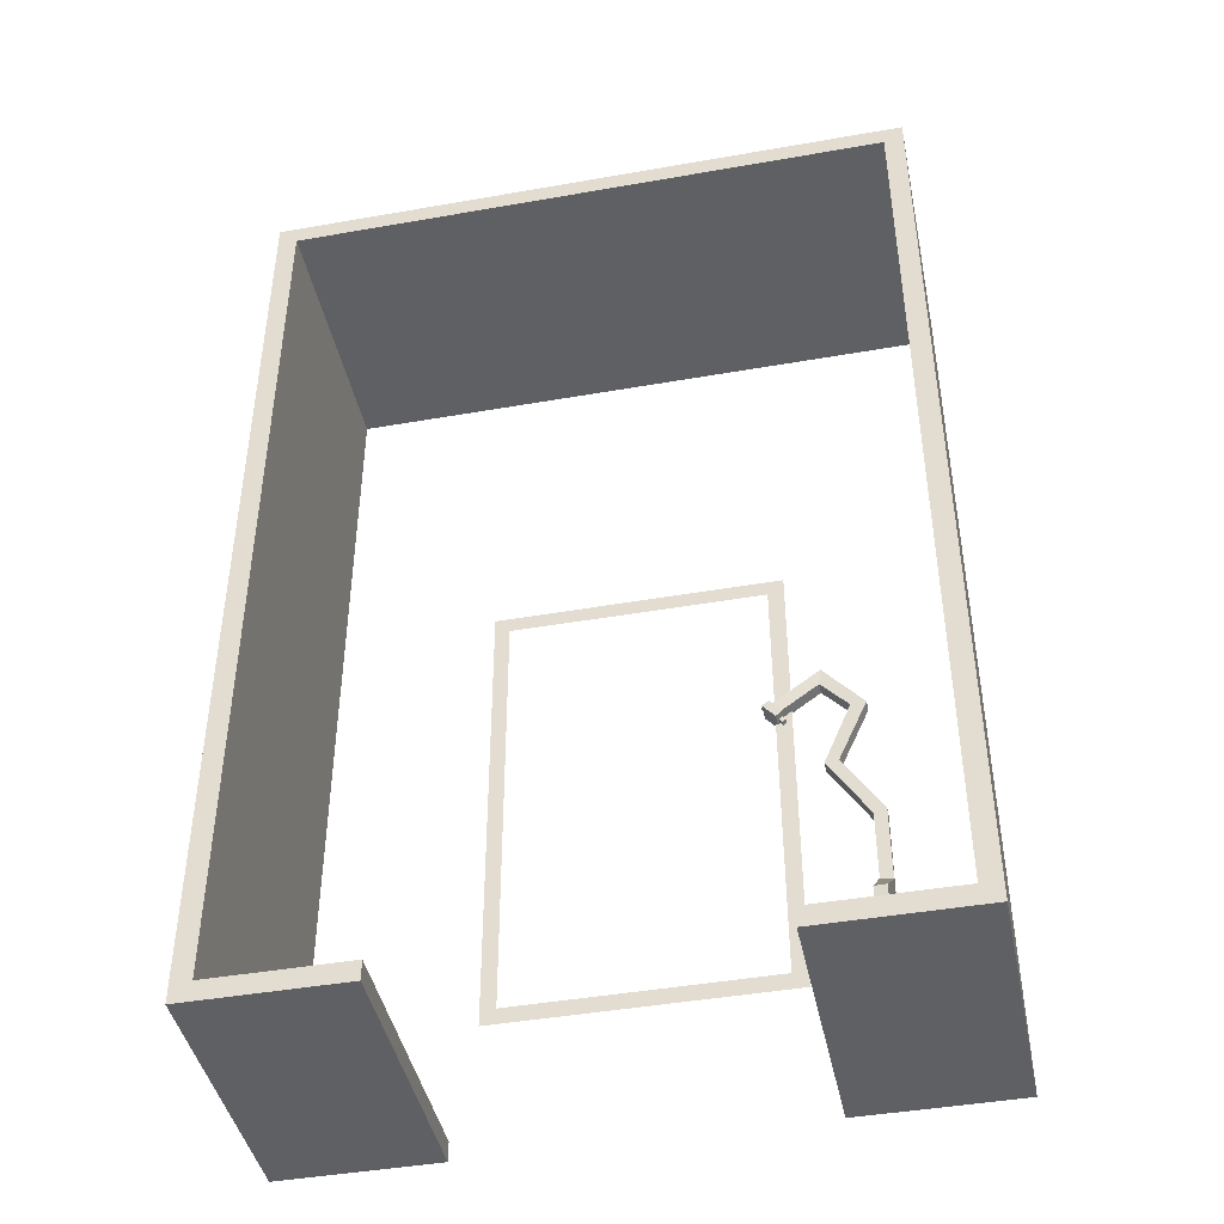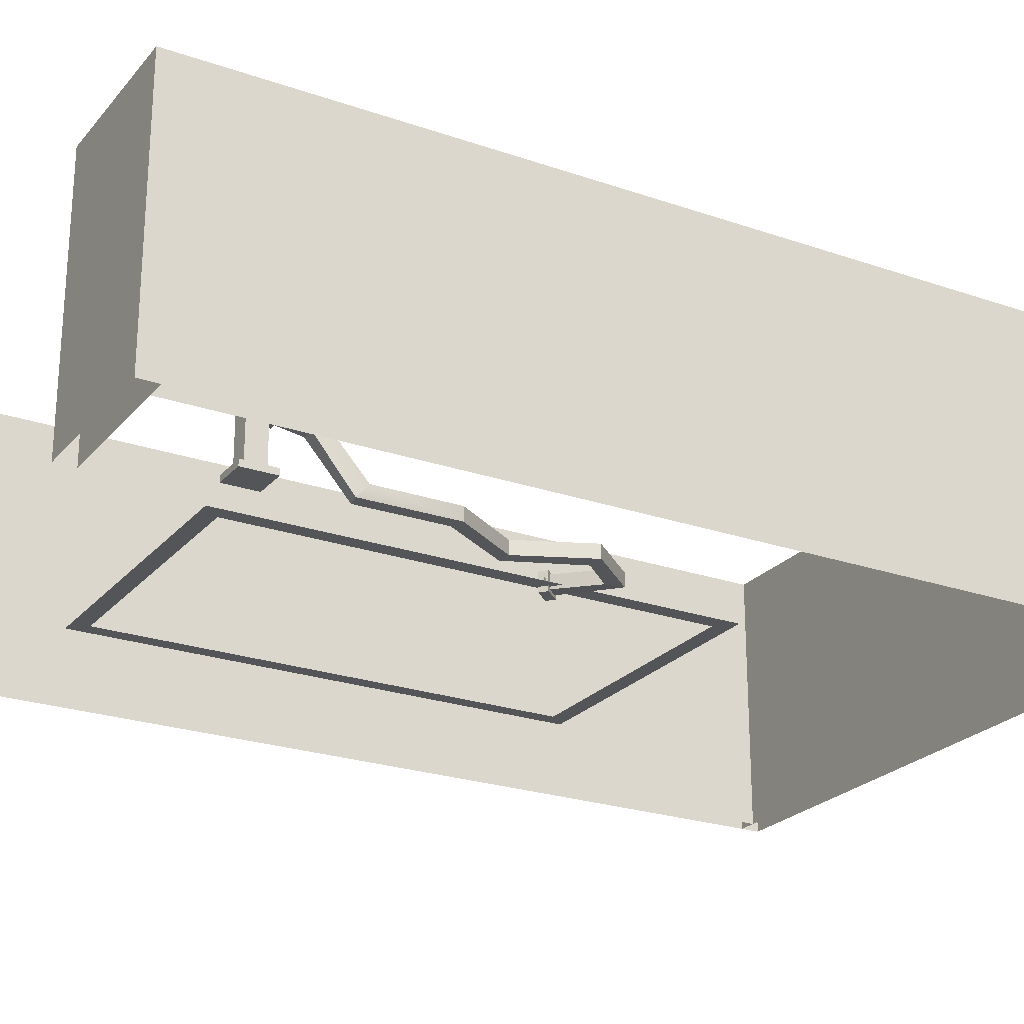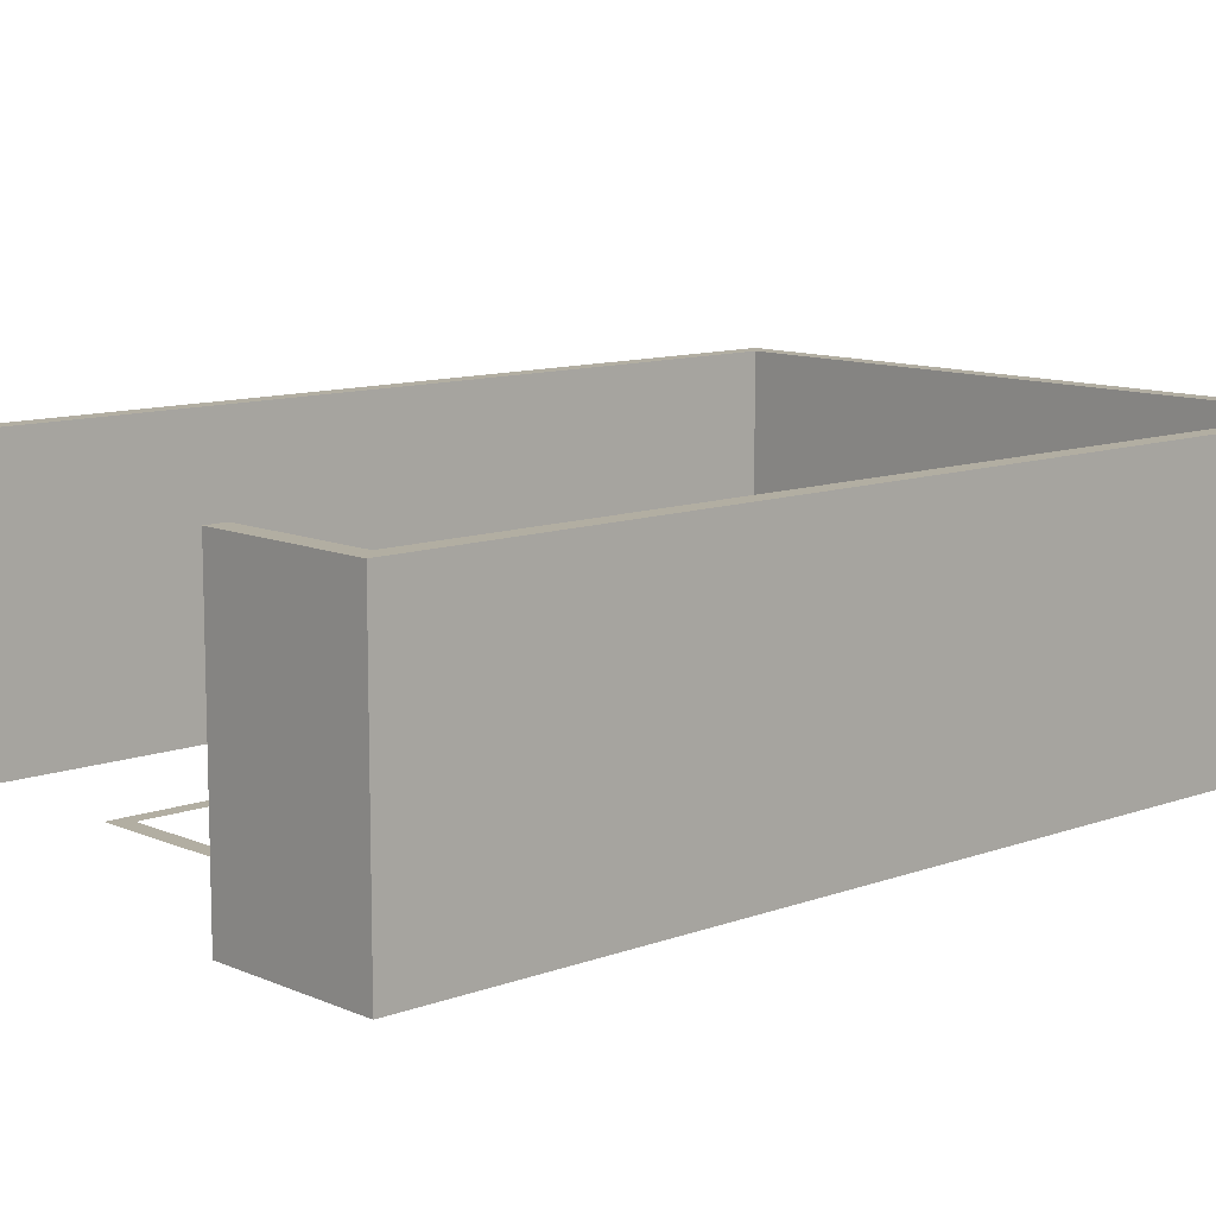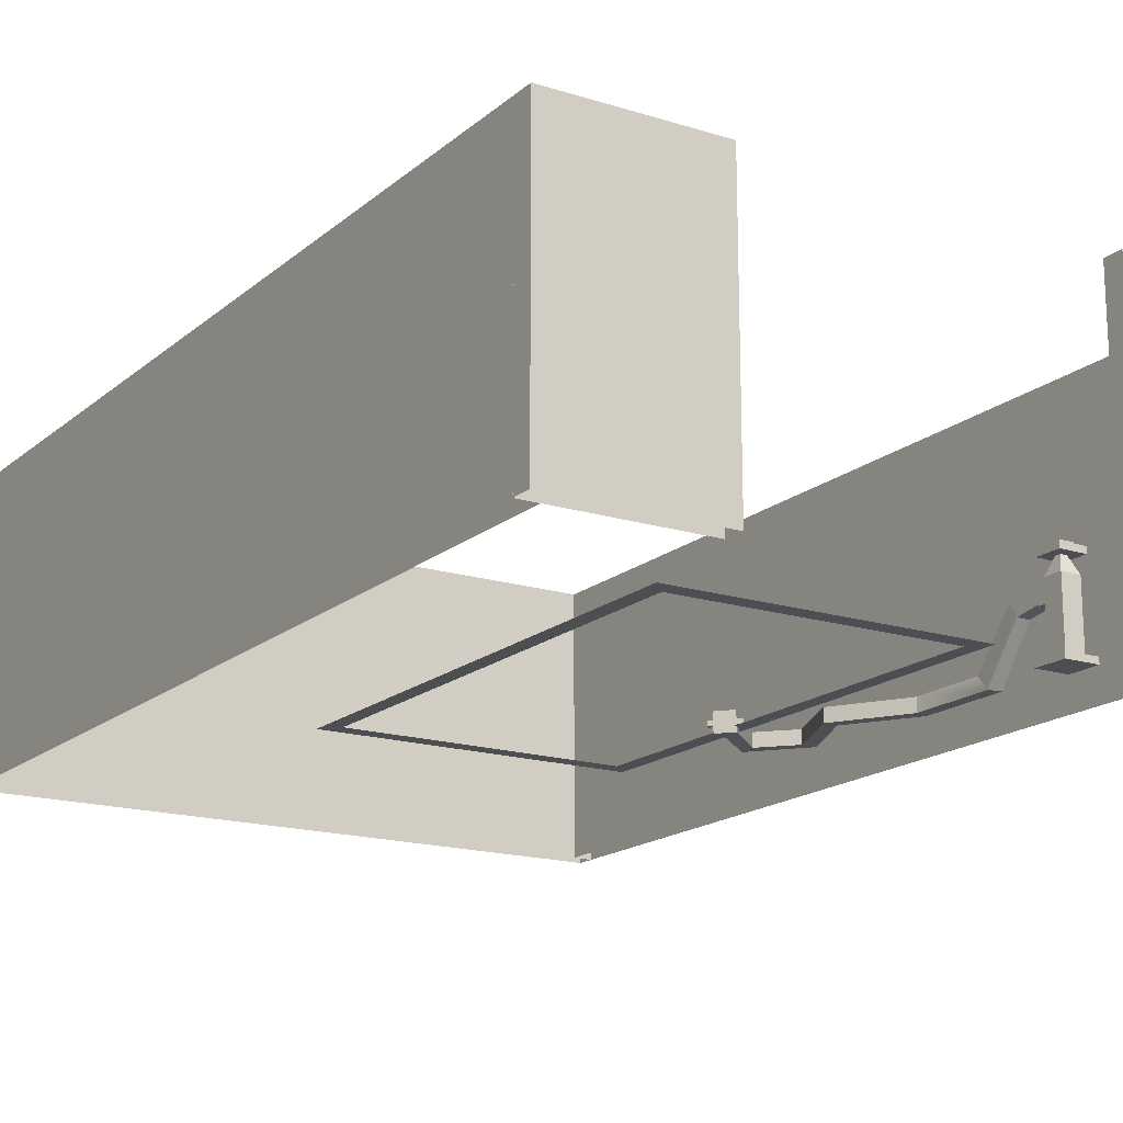
<metadata>
{"format":"obj","ext":"obj","renderer":"f3d","projection":"perspective","resolution":1024,"background":"white","views":[{"elev":-43.6,"azim":-168.3,"up":"+Z"},{"elev":-24.0,"azim":-119.9,"up":"+Y"},{"elev":10.7,"azim":-132.7,"up":"+Y"},{"elev":-17.0,"azim":147.9,"up":"+Y"}]}
</metadata>
<code>
g garage_05_01
v -5.687 0.5875 -11.36
v -5.687 0.319 -11.36
v -4.484 0.319 -11.36
v -4.484 0.5875 -11.36
v -5.687 1.547 -11.36
v -5.687 1.279 -11.36
v -4.484 1.279 -11.36
v -4.484 1.547 -11.36
v -4.484 1.279 -11.36
v -4.753 1.279 -11.36
v -4.753 0.5875 -11.36
v -4.484 0.5875 -11.36
v -5.418 1.279 -11.36
v -5.687 1.279 -11.36
v -5.687 0.5875 -11.36
v -5.418 0.5875 -11.36
v -7.119 0.5875 -11.36
v -7.119 0.319 -11.36
v -5.917 0.319 -11.36
v -5.917 0.5875 -11.36
v -7.119 1.067 -11.36
v -7.119 0.799 -11.36
v -5.917 0.799 -11.36
v -5.917 1.067 -11.36
v -7.119 1.547 -11.36
v -7.119 1.279 -11.36
v -5.917 1.279 -11.36
v -5.917 1.547 -11.36
v -6.851 0.799 -11.36
v -7.119 0.799 -11.36
v -7.119 0.5875 -11.36
v -6.851 0.5875 -11.36
v -5.917 1.279 -11.36
v -6.185 1.279 -11.36
v -6.185 1.067 -11.36
v -5.917 1.067 -11.36
v 7.648 -3.12 10.9
v 7.648 3.175 10.9
v 7.648 3.175 -10.89
v 7.648 -3.12 -10.89
v 7.648 3.175 -11.36
v 7.648 -3.12 -11.36
v 7.648 3.175 10.9
v 7.183 3.175 10.9
v 7.183 3.175 -10.89
v 7.648 3.175 -10.89
v 7.183 3.175 10.9
v 7.183 -3.12 10.9
v 7.183 -3.12 -10.89
v 7.183 3.175 -10.89
v -7.648 -3.12 11.36
v -7.648 3.175 11.36
v 7.648 3.175 11.36
v 7.648 -3.12 11.36
v -7.648 3.175 11.36
v -7.648 3.175 10.9
v 7.648 3.175 10.9
v 7.648 3.175 11.36
v -7.648 3.175 10.9
v -7.648 -3.12 10.9
v 7.648 -3.12 10.9
v 7.648 3.175 10.9
v 7.648 -3.12 11.36
v 7.648 3.175 11.36
v 7.648 3.175 10.9
v 7.648 -3.12 10.9
v -7.648 -3.12 10.9
v -7.648 3.175 10.9
v -7.648 3.175 11.36
v -7.648 -3.12 11.36
v 3.963 -3.12 -10.89
v 3.963 3.175 -10.89
v 7.648 3.175 -10.89
v 7.648 -3.12 -10.89
v 3.963 3.175 -10.89
v 3.963 3.175 -11.36
v 7.648 3.175 -11.36
v 7.648 3.175 -10.89
v 3.963 3.175 -11.36
v 3.963 -3.12 -11.36
v 7.648 -3.12 -11.36
v 7.648 3.175 -11.36
v 3.963 -3.12 -11.36
v 3.963 3.175 -11.36
v 3.963 3.175 -10.89
v 3.963 -3.12 -10.89
v -7.648 -3.12 -10.89
v -7.648 3.175 -10.89
v -7.648 3.175 10.9
v -7.648 -3.12 10.9
v -7.648 3.175 -10.89
v -7.183 3.175 -10.89
v -7.183 3.175 10.9
v -7.648 3.175 10.9
v -7.183 3.175 -10.89
v -7.183 -3.12 -10.89
v -7.183 -3.12 10.9
v -7.183 3.175 10.9
v -3.963 -3.12 -11.36
v -3.963 3.175 -11.36
v -7.648 3.175 -11.36
v -7.648 -3.12 -11.36
v -3.963 3.175 -11.36
v -3.963 3.175 -10.89
v -7.648 3.175 -10.89
v -7.648 3.175 -11.36
v -3.963 3.175 -10.89
v -3.963 -3.12 -10.89
v -7.648 -3.12 -10.89
v -7.648 3.175 -10.89
v -7.648 -3.12 -11.36
v -7.648 3.175 -11.36
v -7.648 3.175 -10.89
v -7.648 -3.12 -10.89
v -3.963 -3.12 -10.89
v -3.963 3.175 -10.89
v -3.963 3.175 -11.36
v -3.963 -3.12 -11.36
v 3.433 -3.045 -8.274
v 3.46 -3.045 3.2
v 3.098 -3.045 2.811
v 3.071 -3.045 -7.885
v -3.094 -3.045 -7.885
v -3.067 -3.045 2.811
v -3.455 -3.045 3.2
v -3.455 -3.045 -8.276
v 3.071 -3.045 -7.885
v 3.433 -3.045 -8.274
v 3.459 -3.045 3.2
v -3.455 -3.045 3.2
v -3.067 -3.045 2.811
v 3.098 -3.045 2.811
v -5.363 -2.857 -5.98
v -5.358 -2.857 -4.083
v -5.358 -3.164 -4.083
v -5.347 -3.164 -6.24
v -5.347 -3.164 -6.24
v -5.295 -1.751 -6.922
v -5.295 -2.057 -7.108
v -5.062 -2.857 -5.922
v -5.063 -2.857 -4.185
v -5.358 -2.857 -4.083
v -5.363 -2.857 -5.98
v -4.424 -2.851 -2.616
v -4.105 -2.853 -2.639
v -5.135 -2.857 -1.041
v -4.771 -2.864 -1.063
v -4.176 -2.857 0.07307
v -4.119 -2.86 -0.3465
v -5.046 -3.164 -6.182
v -5.063 -3.164 -4.185
v -5.063 -2.857 -4.185
v -5.062 -2.857 -5.922
v -5.062 -2.857 -5.922
v -4.994 -2.057 -7.113
v -4.994 -1.751 -6.927
v -5.347 -3.164 -6.24
v -5.358 -3.164 -4.083
v -5.063 -3.164 -4.185
v -5.046 -3.164 -6.182
v -4.105 -3.159 -2.639
v -4.424 -3.158 -2.616
v -4.771 -3.17 -1.063
v -5.135 -3.164 -1.041
v -4.119 -3.167 -0.3465
v -4.176 -3.164 0.07307
v -2.874 -3.098 -0.9317
v -2.874 -2.793 -0.9317
v -3.08 -2.794 -1.171
v -3.08 -3.098 -1.171
v -5.063 -3.164 -4.185
v -4.105 -3.159 -2.639
v -4.105 -2.853 -2.639
v -5.063 -2.857 -4.185
v -5.358 -2.857 -4.083
v -4.424 -2.851 -2.616
v -4.424 -3.158 -2.616
v -5.358 -3.164 -4.083
v -4.105 -3.159 -2.639
v -4.771 -3.17 -1.063
v -4.771 -2.864 -1.063
v -4.105 -2.853 -2.639
v -4.424 -2.851 -2.616
v -5.135 -2.857 -1.041
v -5.135 -3.164 -1.041
v -4.424 -3.158 -2.616
v -4.771 -3.17 -1.063
v -4.119 -3.167 -0.3465
v -4.119 -2.86 -0.3465
v -4.771 -2.864 -1.063
v -5.135 -2.857 -1.041
v -4.176 -2.857 0.07307
v -4.176 -3.164 0.07307
v -5.135 -3.164 -1.041
v -4.176 -3.164 0.07307
v -3.035 -3.099 -0.7944
v -3.242 -3.099 -1.035
v -4.119 -3.167 -0.3465
v -4.119 -3.167 -0.3465
v -3.242 -3.099 -1.035
v -3.242 -2.793 -1.035
v -4.119 -2.86 -0.3465
v -4.119 -2.86 -0.3465
v -3.242 -2.793 -1.035
v -3.035 -2.792 -0.7944
v -4.176 -2.857 0.07307
v -4.176 -2.857 0.07307
v -3.035 -2.792 -0.7944
v -3.035 -3.099 -0.7944
v -4.176 -3.164 0.07307
v -3.035 -3.099 -0.7944
v -2.991 -3.163 -0.7437
v -3.286 -3.164 -1.086
v -3.242 -3.099 -1.035
v -3.286 -2.729 -1.086
v -3.242 -2.793 -1.035
v -2.991 -2.728 -0.7437
v -3.035 -2.792 -0.7944
v -2.991 -3.163 -0.7437
v -2.829 -3.163 -0.8802
v -3.124 -3.164 -1.223
v -3.286 -3.164 -1.086
v -3.326 -3.003 -1.218
v -3.247 -3.003 -1.284
v -3.247 -2.89 -1.284
v -3.326 -2.89 -1.218
v -3.286 -2.729 -1.086
v -3.124 -2.729 -1.223
v -2.829 -2.728 -0.8802
v -2.991 -2.728 -0.7437
v -2.868 -2.889 -0.6777
v -2.789 -2.889 -0.7442
v -2.789 -3.002 -0.7442
v -2.868 -3.002 -0.6777
v -2.829 -3.163 -0.8802
v -2.874 -3.098 -0.9317
v -3.08 -3.098 -1.171
v -3.124 -3.164 -1.223
v -3.08 -2.794 -1.171
v -3.124 -2.729 -1.223
v -2.874 -2.793 -0.9317
v -2.829 -2.728 -0.8802
v -3.286 -3.164 -1.086
v -3.244 -3.003 -1.121
v -3.244 -2.89 -1.121
v -3.286 -2.729 -1.086
v -3.165 -2.89 -1.188
v -3.124 -2.729 -1.223
v -3.165 -3.003 -1.188
v -3.124 -3.164 -1.223
v -2.991 -2.728 -0.7437
v -2.95 -2.889 -0.7786
v -2.95 -3.002 -0.7786
v -2.991 -3.163 -0.7437
v -2.871 -3.002 -0.8453
v -2.829 -3.163 -0.8802
v -2.871 -2.889 -0.8453
v -2.829 -2.728 -0.8802
v -3.244 -3.003 -1.121
v -3.326 -3.003 -1.218
v -3.326 -2.89 -1.218
v -3.244 -2.89 -1.121
v -3.244 -2.89 -1.121
v -3.326 -2.89 -1.218
v -3.247 -2.89 -1.284
v -3.165 -2.89 -1.188
v -3.165 -2.89 -1.188
v -3.247 -2.89 -1.284
v -3.247 -3.003 -1.284
v -3.165 -3.003 -1.188
v -3.165 -3.003 -1.188
v -3.247 -3.003 -1.284
v -3.326 -3.003 -1.218
v -3.244 -3.003 -1.121
v -2.95 -2.889 -0.7786
v -2.868 -2.889 -0.6777
v -2.868 -3.002 -0.6777
v -2.95 -3.002 -0.7786
v -2.95 -3.002 -0.7786
v -2.868 -3.002 -0.6777
v -2.789 -3.002 -0.7442
v -2.871 -3.002 -0.8453
v -2.871 -3.002 -0.8453
v -2.789 -3.002 -0.7442
v -2.789 -2.889 -0.7442
v -2.871 -2.889 -0.8453
v -2.871 -2.889 -0.8453
v -2.789 -2.889 -0.7442
v -2.868 -2.889 -0.6777
v -2.95 -2.889 -0.7786
v -5.046 -3.164 -6.182
v -4.994 -2.057 -7.113
v -5.295 -2.057 -7.108
v -5.347 -3.164 -6.24
v -5.363 -2.857 -5.98
v -5.295 -1.751 -6.922
v -4.994 -1.751 -6.927
v -5.062 -2.857 -5.922
v -4.994 -2.057 -7.113
v -4.994 -1.961 -7.743
v -5.295 -1.961 -7.743
v -5.295 -2.057 -7.108
v -5.295 -2.057 -7.108
v -5.295 -1.961 -7.743
v -5.295 -1.654 -7.743
v -5.295 -1.751 -6.922
v -5.295 -1.751 -6.922
v -5.295 -1.654 -7.743
v -4.994 -1.654 -7.743
v -4.994 -1.751 -6.927
v -4.994 -1.751 -6.927
v -4.994 -1.654 -7.743
v -4.994 -1.961 -7.743
v -4.994 -2.057 -7.113
v -5.522 -3.175 -7.791
v -5.522 -3.033 -7.791
v -4.74 -3.033 -7.791
v -4.74 -3.175 -7.791
v -5.29 -0.9472 -8.022
v -5.29 -0.9472 -8.34
v -4.972 -0.9472 -8.34
v -4.972 -0.9472 -8.022
v -5.522 -3.033 -8.572
v -5.522 -3.175 -8.572
v -4.74 -3.175 -8.572
v -4.74 -3.033 -8.572
v -5.522 -3.175 -8.572
v -5.522 -3.175 -7.791
v -4.74 -3.175 -7.791
v -4.74 -3.175 -8.572
v -4.74 -3.175 -7.791
v -4.74 -3.033 -7.791
v -4.74 -3.033 -8.572
v -4.74 -3.175 -8.572
v -5.522 -3.175 -8.572
v -5.522 -3.033 -8.572
v -5.522 -3.033 -7.791
v -5.522 -3.175 -7.791
v -5.522 -3.033 -7.791
v -5.356 -3.033 -7.957
v -4.906 -3.033 -7.957
v -4.74 -3.033 -7.791
v -4.906 -3.033 -8.406
v -4.74 -3.033 -8.572
v -5.356 -3.033 -8.406
v -5.522 -3.033 -8.572
v -5.254 -1.949 -7.743
v -5.254 -1.693 -7.743
v -5.008 -1.693 -7.743
v -5.008 -1.949 -7.743
v -4.906 -3.033 -7.957
v -4.906 -1.55 -7.957
v -4.906 -1.55 -8.406
v -4.906 -3.033 -8.406
v -4.906 -3.033 -8.406
v -4.906 -1.55 -8.406
v -5.356 -1.55 -8.406
v -5.356 -3.033 -8.406
v -5.356 -3.033 -8.406
v -5.356 -1.55 -8.406
v -5.356 -1.55 -7.957
v -5.356 -3.033 -7.957
v -5.356 -1.55 -7.957
v -5.203 -1.179 -8.11
v -5.059 -1.179 -8.11
v -4.906 -1.55 -7.957
v -4.906 -1.55 -7.957
v -5.059 -1.179 -8.11
v -5.059 -1.179 -8.253
v -4.906 -1.55 -8.406
v -4.906 -1.55 -8.406
v -5.059 -1.179 -8.253
v -5.203 -1.179 -8.253
v -5.356 -1.55 -8.406
v -5.356 -1.55 -8.406
v -5.203 -1.179 -8.253
v -5.203 -1.179 -8.11
v -5.356 -1.55 -7.957
v -5.203 -1.179 -8.11
v -5.444 -1.179 -7.869
v -4.818 -1.179 -7.869
v -5.059 -1.179 -8.11
v -4.818 -1.179 -8.494
v -5.059 -1.179 -8.253
v -5.444 -1.179 -8.494
v -5.203 -1.179 -8.253
v -5.444 -1.179 -7.869
v -5.444 -1.036 -7.869
v -4.818 -1.036 -7.869
v -4.818 -1.179 -7.869
v -4.818 -1.179 -7.869
v -4.818 -1.036 -7.869
v -4.818 -1.036 -8.494
v -4.818 -1.179 -8.494
v -4.818 -1.179 -8.494
v -4.818 -1.036 -8.494
v -5.444 -1.036 -8.494
v -5.444 -1.179 -8.494
v -5.444 -1.179 -8.494
v -5.444 -1.036 -8.494
v -5.444 -1.036 -7.869
v -5.444 -1.179 -7.869
v -5.444 -1.036 -7.869
v -5.29 -1.036 -8.022
v -4.972 -1.036 -8.022
v -4.818 -1.036 -7.869
v -4.972 -1.036 -8.34
v -4.818 -1.036 -8.494
v -5.29 -1.036 -8.34
v -5.444 -1.036 -8.494
v -5.29 -1.036 -8.022
v -5.29 -0.9472 -8.022
v -4.972 -0.9472 -8.022
v -4.972 -1.036 -8.022
v -4.972 -1.036 -8.022
v -4.972 -0.9472 -8.022
v -4.972 -0.9472 -8.34
v -4.972 -1.036 -8.34
v -4.972 -1.036 -8.34
v -4.972 -0.9472 -8.34
v -5.29 -0.9472 -8.34
v -5.29 -1.036 -8.34
v -5.29 -1.036 -8.34
v -5.29 -0.9472 -8.34
v -5.29 -0.9472 -8.022
v -5.29 -1.036 -8.022
v -5.356 -3.033 -7.957
v -5.323 -2.02 -7.957
v -4.939 -2.02 -7.957
v -4.906 -3.033 -7.957
v -4.939 -1.622 -7.957
v -4.906 -1.55 -7.957
v -5.323 -1.622 -7.957
v -5.356 -1.55 -7.957
v -5.323 -2.02 -7.957
v -5.323 -2.02 -7.743
v -4.939 -2.02 -7.743
v -4.939 -2.02 -7.957
v -4.939 -2.02 -7.957
v -4.939 -2.02 -7.743
v -4.939 -1.622 -7.743
v -4.939 -1.622 -7.957
v -4.939 -1.622 -7.957
v -4.939 -1.622 -7.743
v -5.323 -1.622 -7.743
v -5.323 -1.622 -7.957
v -5.323 -1.622 -7.957
v -5.323 -1.622 -7.743
v -5.323 -2.02 -7.743
v -5.323 -2.02 -7.957
v -5.323 -2.02 -7.743
v -5.254 -1.949 -7.743
v -5.008 -1.949 -7.743
v -4.939 -2.02 -7.743
v -5.008 -1.693 -7.743
v -4.939 -1.622 -7.743
v -5.254 -1.693 -7.743
v -5.323 -1.622 -7.743
f 3 2 1
f 4 3 1
f 7 6 5
f 8 7 5
f 11 10 9
f 12 11 9
f 15 14 13
f 16 15 13
f 19 18 17
f 20 19 17
f 23 22 21
f 24 23 21
f 27 26 25
f 28 27 25
f 31 30 29
f 32 31 29
f 35 34 33
f 36 35 33
f 39 38 37
f 40 39 37
f 41 39 40
f 42 41 40
f 45 44 43
f 46 45 43
f 49 48 47
f 50 49 47
f 53 52 51
f 54 53 51
f 57 56 55
f 58 57 55
f 61 60 59
f 62 61 59
f 65 64 63
f 66 65 63
f 69 68 67
f 70 69 67
f 73 72 71
f 74 73 71
f 77 76 75
f 78 77 75
f 81 80 79
f 82 81 79
f 85 84 83
f 86 85 83
f 89 88 87
f 90 89 87
f 93 92 91
f 94 93 91
f 97 96 95
f 98 97 95
f 101 100 99
f 102 101 99
f 105 104 103
f 106 105 103
f 109 108 107
f 110 109 107
f 113 112 111
f 114 113 111
f 117 116 115
f 118 117 115
f 121 120 119
f 122 121 119
f 125 124 123
f 126 125 123
f 126 123 127
f 128 126 127
f 131 130 129
f 132 131 129
f 135 134 133
f 136 135 133
f 133 138 137
f 138 139 137
f 142 141 140
f 143 142 140
f 142 144 141
f 144 145 141
f 144 146 145
f 146 147 145
f 146 148 147
f 148 149 147
f 152 151 150
f 153 152 150
f 150 155 154
f 155 156 154
f 159 158 157
f 160 159 157
f 159 161 158
f 161 162 158
f 161 163 162
f 163 164 162
f 163 165 164
f 165 166 164
f 169 168 167
f 170 169 167
f 173 172 171
f 174 173 171
f 177 176 175
f 178 177 175
f 181 180 179
f 182 181 179
f 185 184 183
f 186 185 183
f 189 188 187
f 190 189 187
f 193 192 191
f 194 193 191
f 197 196 195
f 198 197 195
f 201 200 199
f 202 201 199
f 205 204 203
f 206 205 203
f 209 208 207
f 210 209 207
f 213 212 211
f 214 213 211
f 215 213 214
f 216 215 214
f 217 215 216
f 218 217 216
f 212 217 218
f 211 212 218
f 221 220 219
f 222 221 219
f 225 224 223
f 226 225 223
f 229 228 227
f 230 229 227
f 233 232 231
f 234 233 231
f 237 236 235
f 238 237 235
f 239 237 238
f 240 239 238
f 241 239 240
f 242 241 240
f 236 241 242
f 235 236 242
f 245 244 243
f 246 245 243
f 247 245 246
f 248 247 246
f 249 247 248
f 250 249 248
f 244 249 250
f 243 244 250
f 253 252 251
f 254 253 251
f 255 253 254
f 256 255 254
f 257 255 256
f 258 257 256
f 252 257 258
f 251 252 258
f 261 260 259
f 262 261 259
f 265 264 263
f 266 265 263
f 269 268 267
f 270 269 267
f 273 272 271
f 274 273 271
f 277 276 275
f 278 277 275
f 281 280 279
f 282 281 279
f 285 284 283
f 286 285 283
f 289 288 287
f 290 289 287
f 293 292 291
f 294 293 291
f 297 296 295
f 298 297 295
f 301 300 299
f 302 301 299
f 305 304 303
f 306 305 303
f 309 308 307
f 310 309 307
f 313 312 311
f 314 313 311
f 317 316 315
f 318 317 315
f 321 320 319
f 322 321 319
f 325 324 323
f 326 325 323
f 329 328 327
f 330 329 327
f 333 332 331
f 334 333 331
f 337 336 335
f 338 337 335
f 341 340 339
f 342 341 339
f 343 341 342
f 344 343 342
f 345 343 344
f 346 345 344
f 340 345 346
f 339 340 346
f 349 348 347
f 350 349 347
f 353 352 351
f 354 353 351
f 357 356 355
f 358 357 355
f 361 360 359
f 362 361 359
f 365 364 363
f 366 365 363
f 369 368 367
f 370 369 367
f 373 372 371
f 374 373 371
f 377 376 375
f 378 377 375
f 381 380 379
f 382 381 379
f 383 381 382
f 384 383 382
f 385 383 384
f 386 385 384
f 380 385 386
f 379 380 386
f 389 388 387
f 390 389 387
f 393 392 391
f 394 393 391
f 397 396 395
f 398 397 395
f 401 400 399
f 402 401 399
f 405 404 403
f 406 405 403
f 407 405 406
f 408 407 406
f 409 407 408
f 410 409 408
f 404 409 410
f 403 404 410
f 413 412 411
f 414 413 411
f 417 416 415
f 418 417 415
f 421 420 419
f 422 421 419
f 425 424 423
f 426 425 423
f 429 428 427
f 430 429 427
f 431 429 430
f 432 431 430
f 433 431 432
f 434 433 432
f 428 433 434
f 427 428 434
f 437 436 435
f 438 437 435
f 441 440 439
f 442 441 439
f 445 444 443
f 446 445 443
f 449 448 447
f 450 449 447
f 453 452 451
f 454 453 451
f 455 453 454
f 456 455 454
f 457 455 456
f 458 457 456
f 452 457 458
f 451 452 458

</code>
